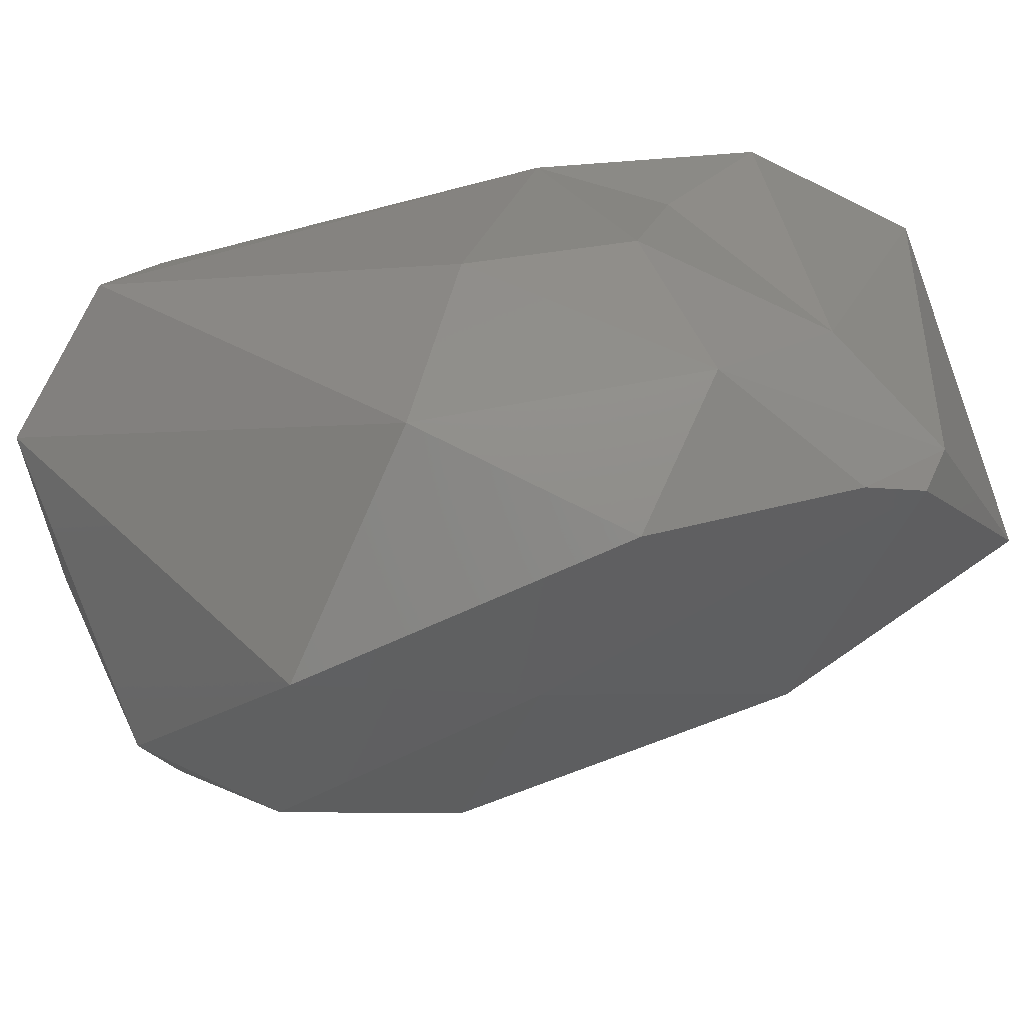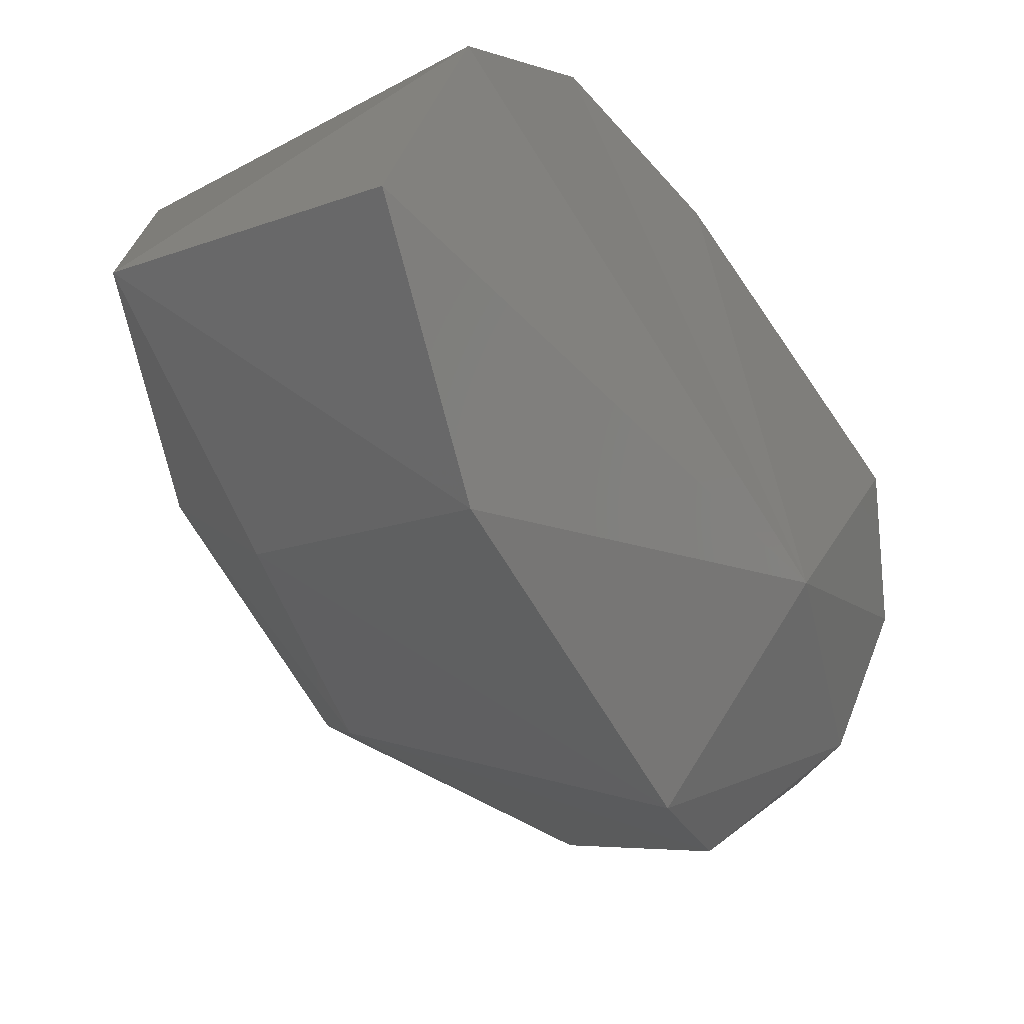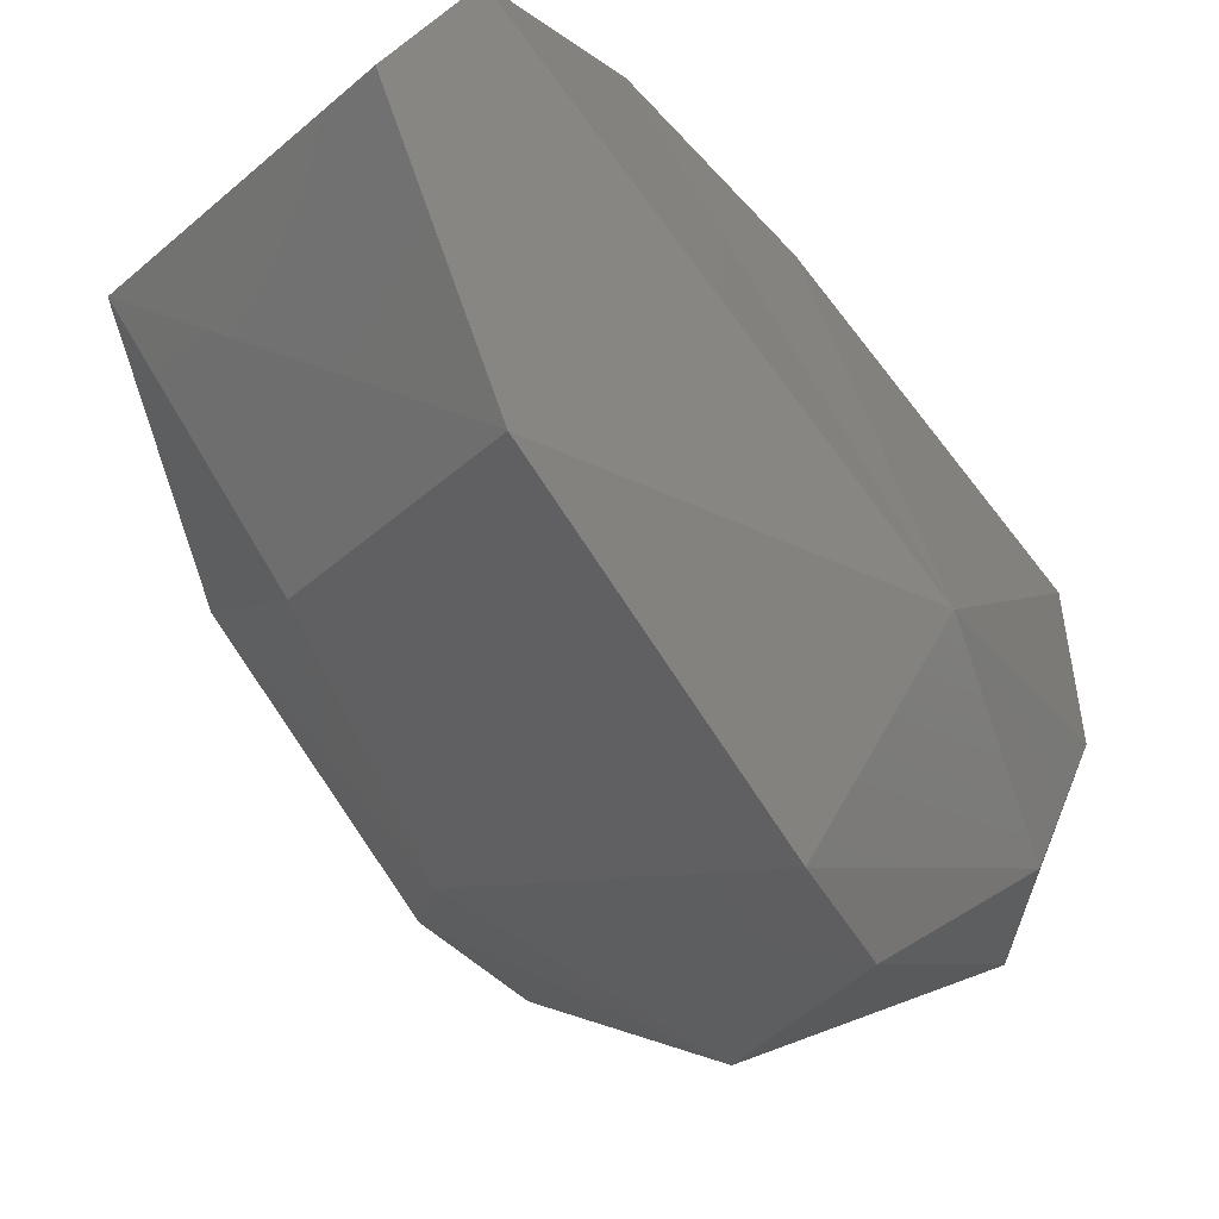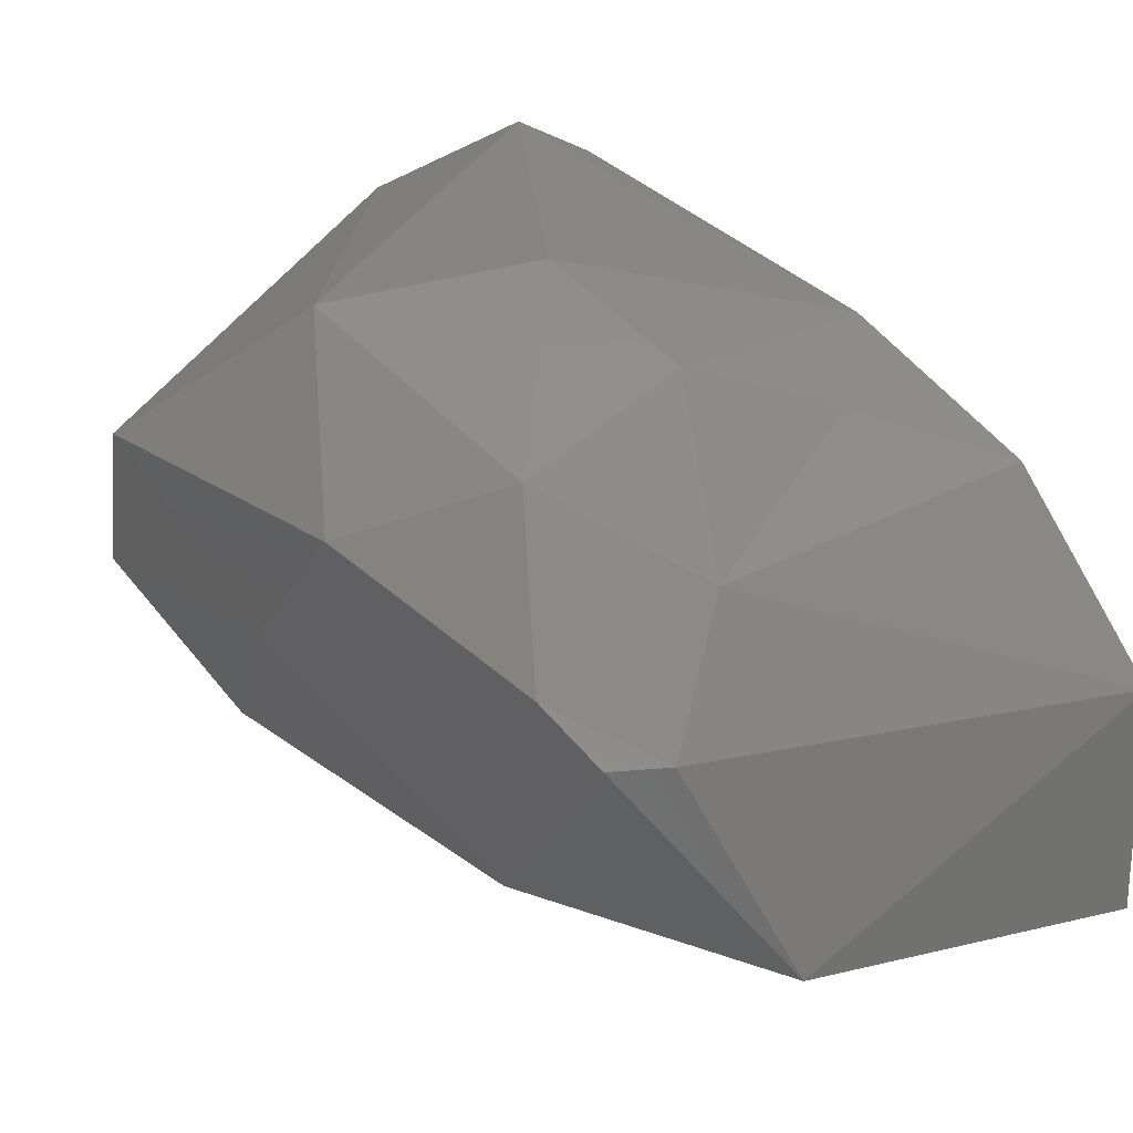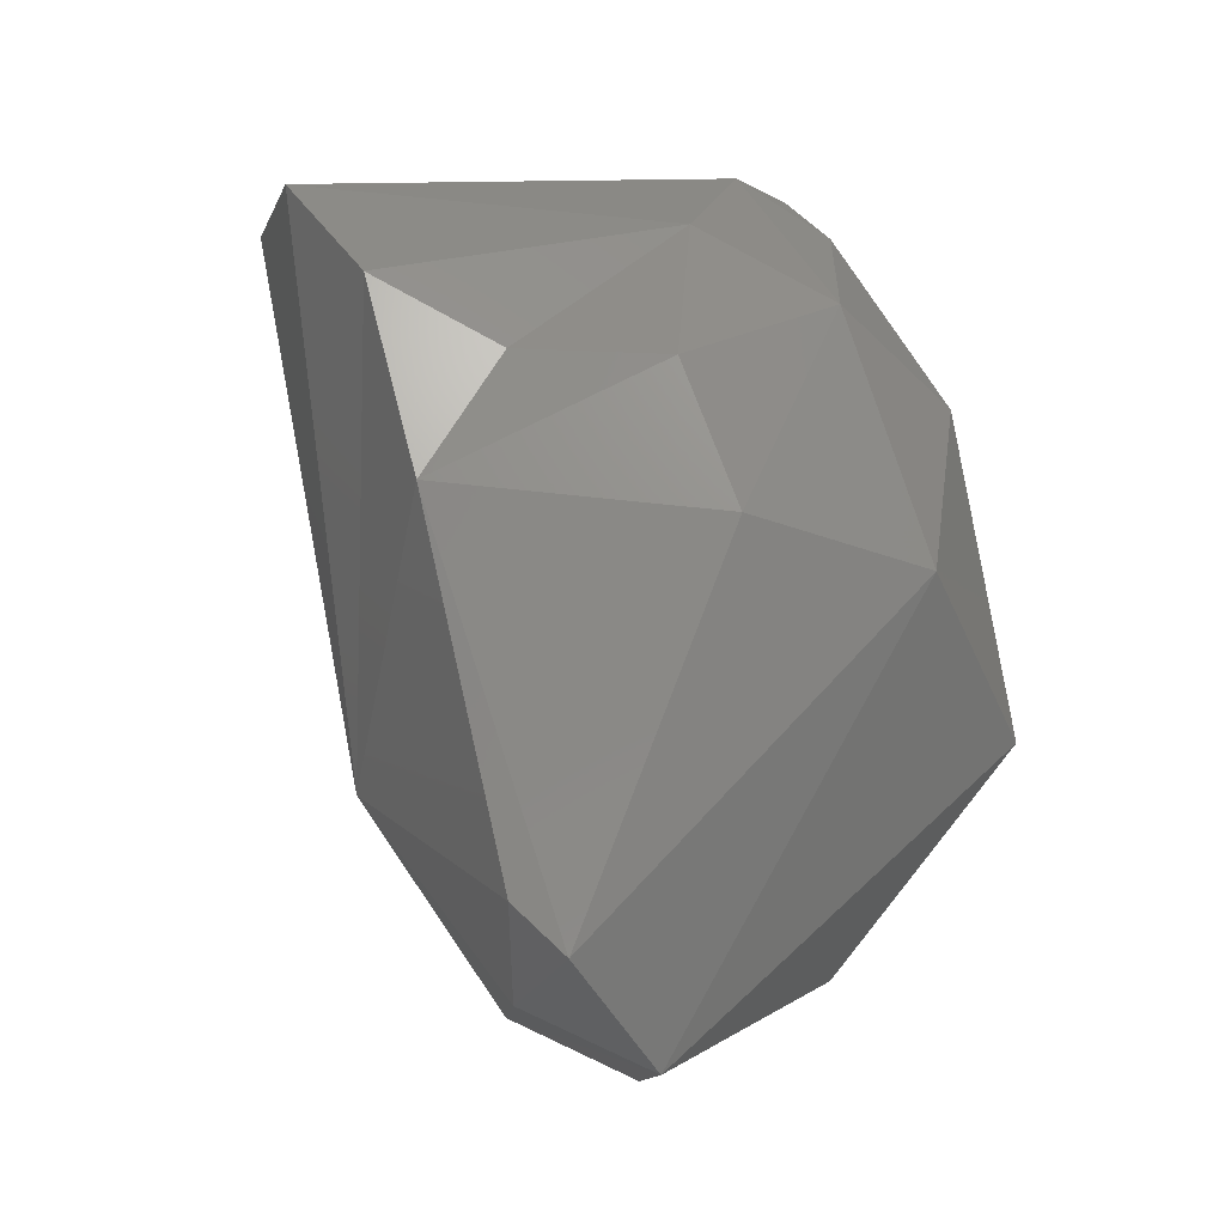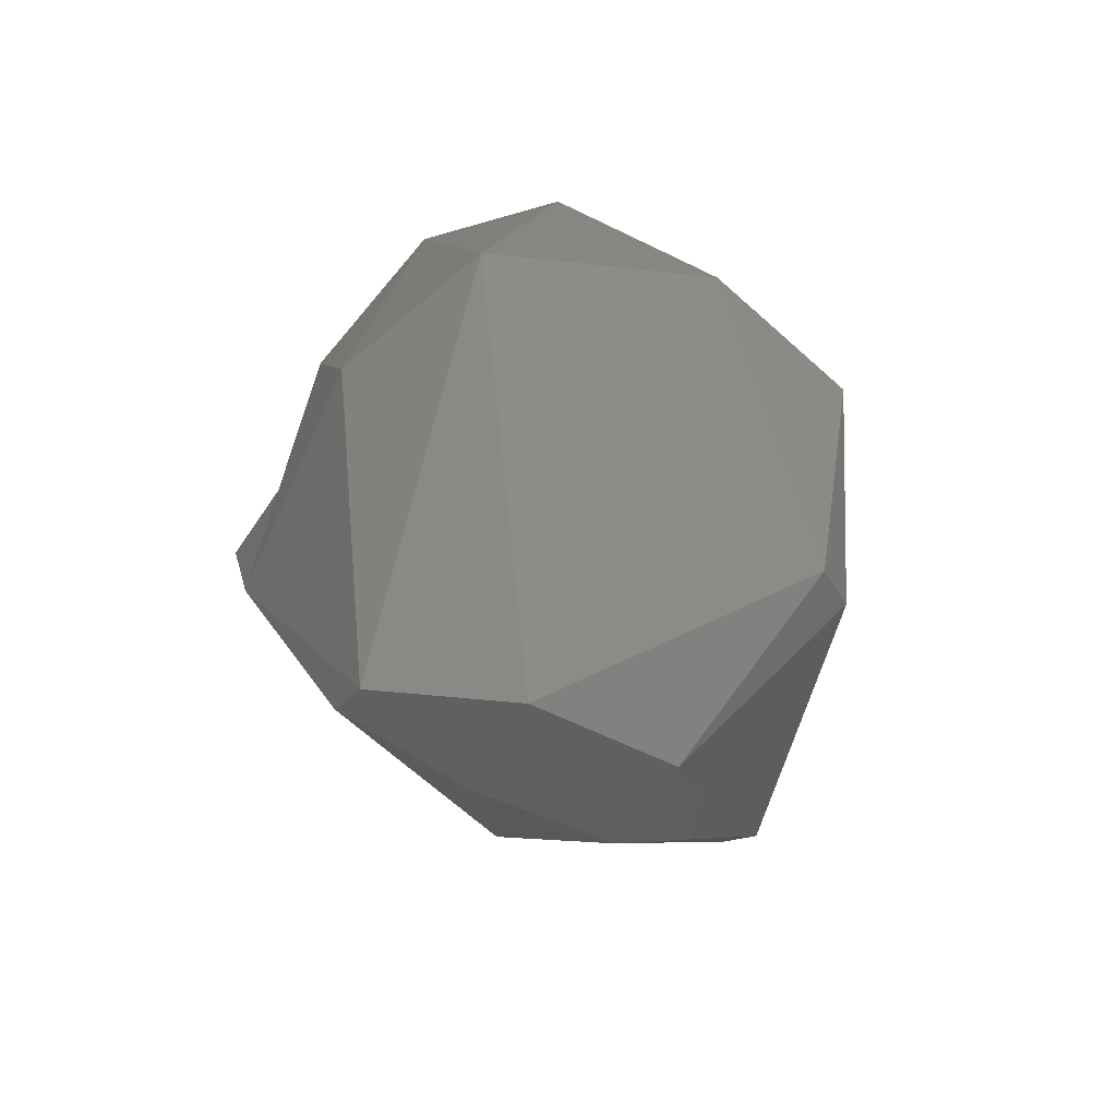
<metadata>
{"format":"stl","ext":"stl","renderer":"f3d","projection":"perspective","resolution":1024,"background":"white","views":[{"elev":47.5,"azim":97.5,"up":"+Z"},{"elev":-40.0,"azim":-130.0,"up":"+Z"},{"elev":-57.4,"azim":-123.5,"up":"+Z"},{"elev":46.7,"azim":160.4,"up":"+Z"},{"elev":-25.6,"azim":-21.0,"up":"+Y"},{"elev":-67.4,"azim":44.0,"up":"+Y"}]}
</metadata>
<code>
# stl→obj: 34 verts, 64 faces
v 0.006563 -0.008432 0.02607
v 0.004025 -0.01082 0.02581
v 0.006025 -0.01109 0.02688
v 0.008373 -0.009841 0.02697
v 0.002161 -0.009758 0.02532
v 0.00144 -0.007377 0.0235
v 0.007672 -0.006837 0.0252
v 0.002976 -0.01278 0.02537
v 0.006856 -0.0133 0.02696
v 0.008917 -0.007862 0.02566
v 0.009679 -0.01358 0.02683
v 0.01048 -0.01057 0.02605
v 0.003715 -0.0152 0.0204
v 0.006499 -0.005626 0.0223
v 0.001767 -0.006394 0.02058
v 0.00843 -0.007049 0.02519
v 0.004647 -0.01799 0.02442
v 0.005401 -0.01871 0.0246
v 0.01113 -0.0117 0.02359
v 0.007194 -0.01964 0.0232
v 0.01208 -0.01473 0.02446
v 0.005385 -0.01872 0.02252
v 0.003537 -0.009196 0.01835
v 0.005959 -0.01457 0.01763
v 0.006032 -0.01818 0.02031
v 0.009118 -0.008541 0.02162
v 0.007386 -0.008732 0.0198
v 0.01229 -0.01497 0.02205
v 0.01125 -0.01275 0.02101
v 0.007783 -0.01907 0.02093
v 0.01072 -0.01732 0.02104
v 0.01004 -0.01227 0.02002
v 0.006931 -0.01627 0.01814
v 0.0105 -0.01684 0.02025
f 1 2 3
f 3 4 1
f 5 2 1
f 6 1 7
f 1 6 5
f 7 1 4
f 2 8 3
f 8 2 5
f 8 9 3
f 9 4 3
f 4 10 7
f 4 9 11
f 4 11 12
f 10 4 12
f 8 5 13
f 13 5 6
f 14 6 7
f 6 14 15
f 6 15 13
f 16 7 10
f 7 16 14
f 8 13 17
f 8 17 18
f 9 8 18
f 18 11 9
f 12 19 10
f 10 19 16
f 20 11 18
f 20 21 11
f 11 21 12
f 19 12 21
f 13 22 17
f 23 24 13
f 13 25 22
f 24 25 13
f 13 15 23
f 26 14 16
f 14 23 15
f 23 14 27
f 27 14 26
f 16 19 26
f 22 18 17
f 22 20 18
f 28 19 21
f 19 28 29
f 26 19 29
f 25 20 22
f 25 30 20
f 30 31 20
f 31 21 20
f 21 31 28
f 27 24 23
f 32 24 27
f 32 33 24
f 24 33 25
f 33 30 25
f 26 32 27
f 32 26 29
f 31 34 28
f 34 29 28
f 34 32 29
f 33 34 30
f 31 30 34
f 33 32 34

</code>
